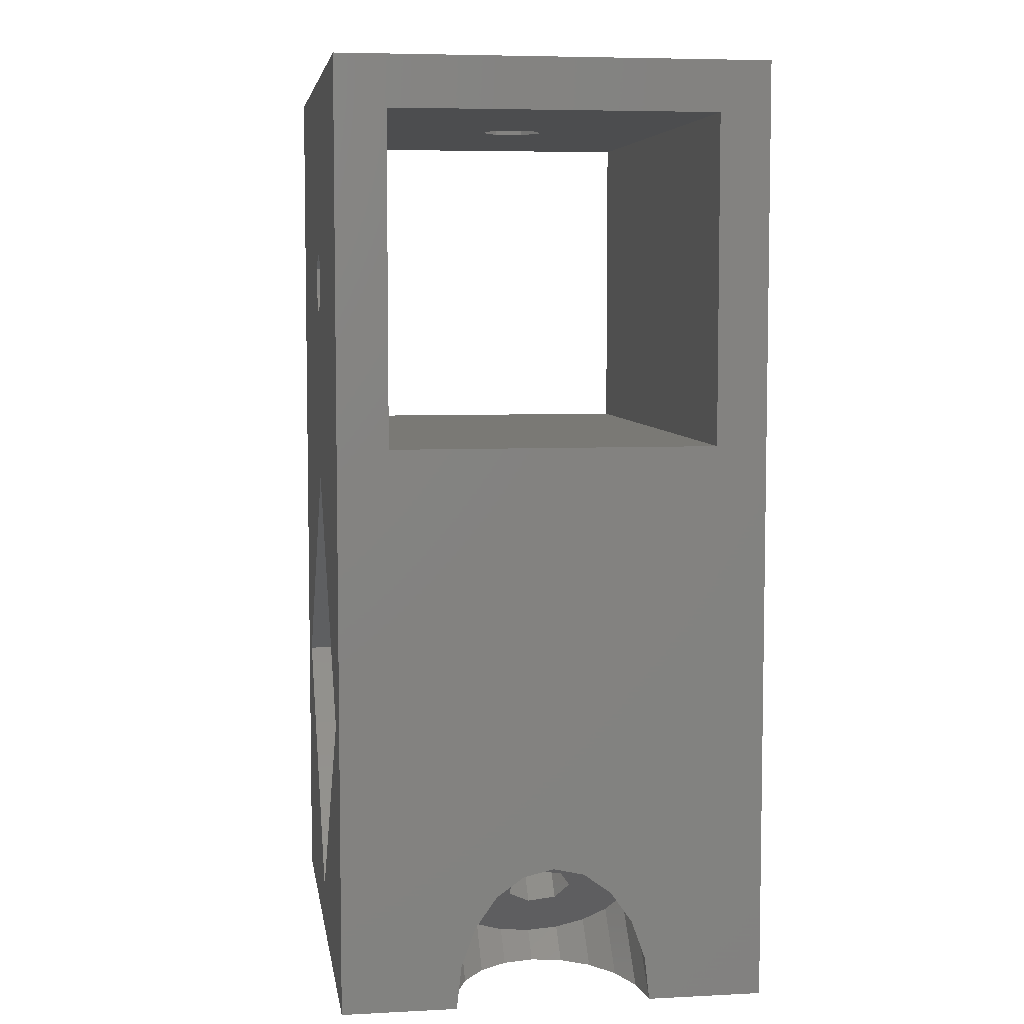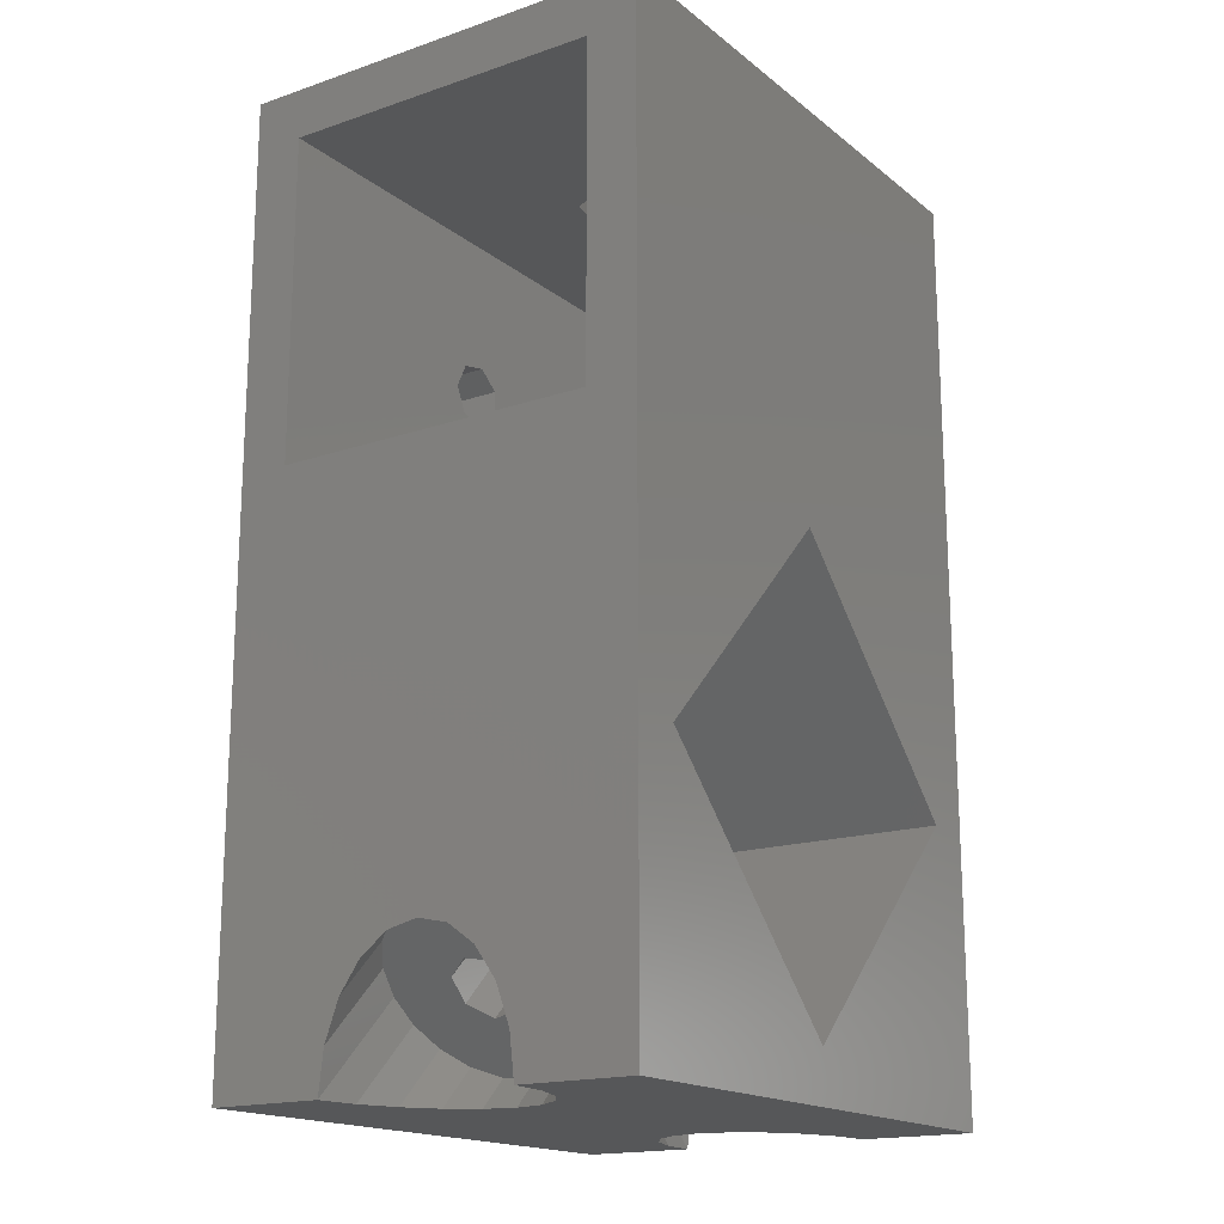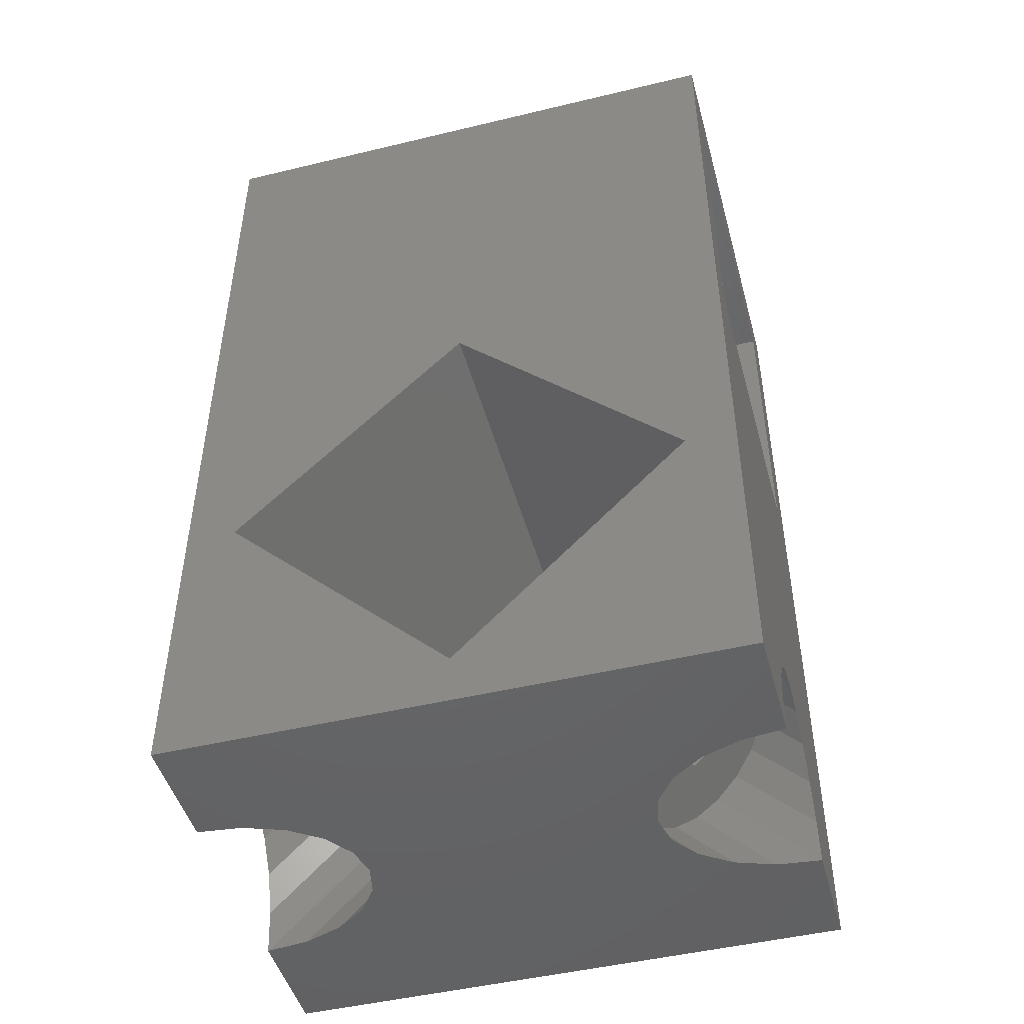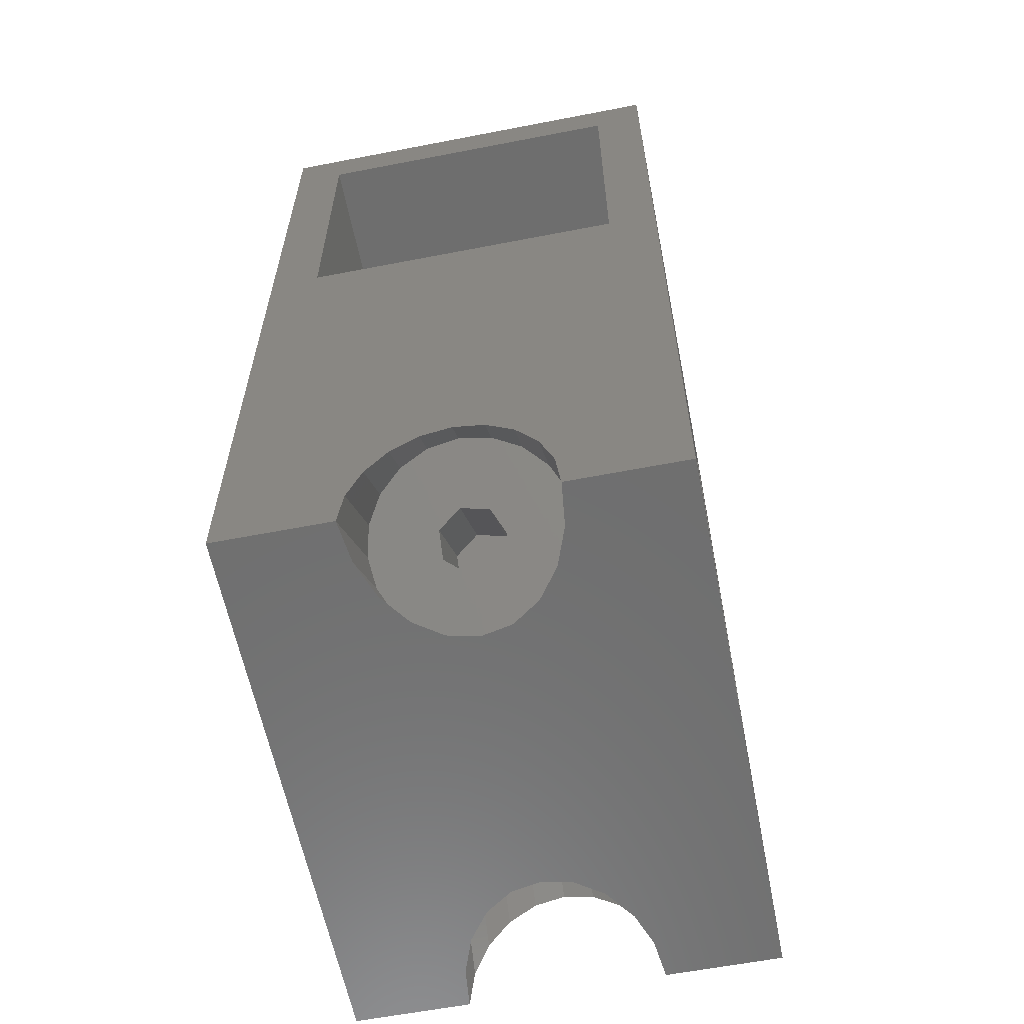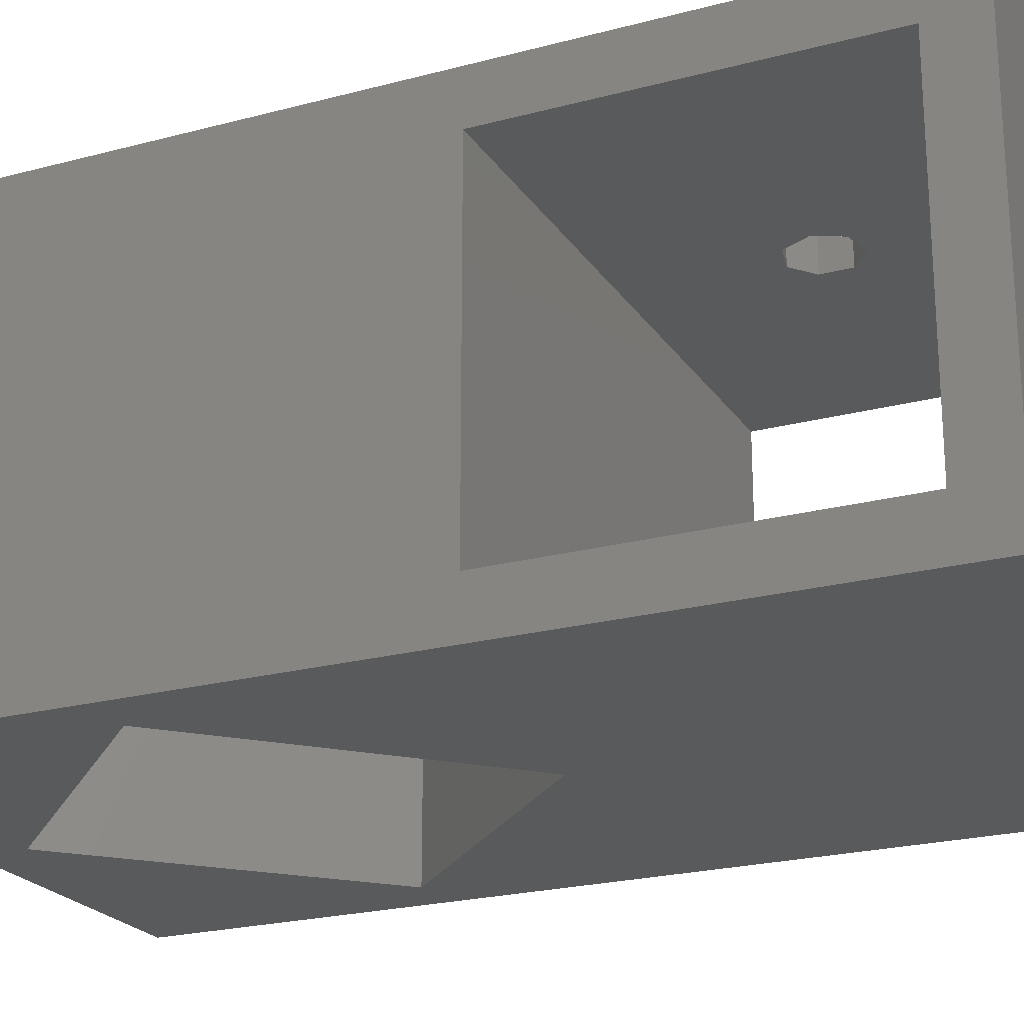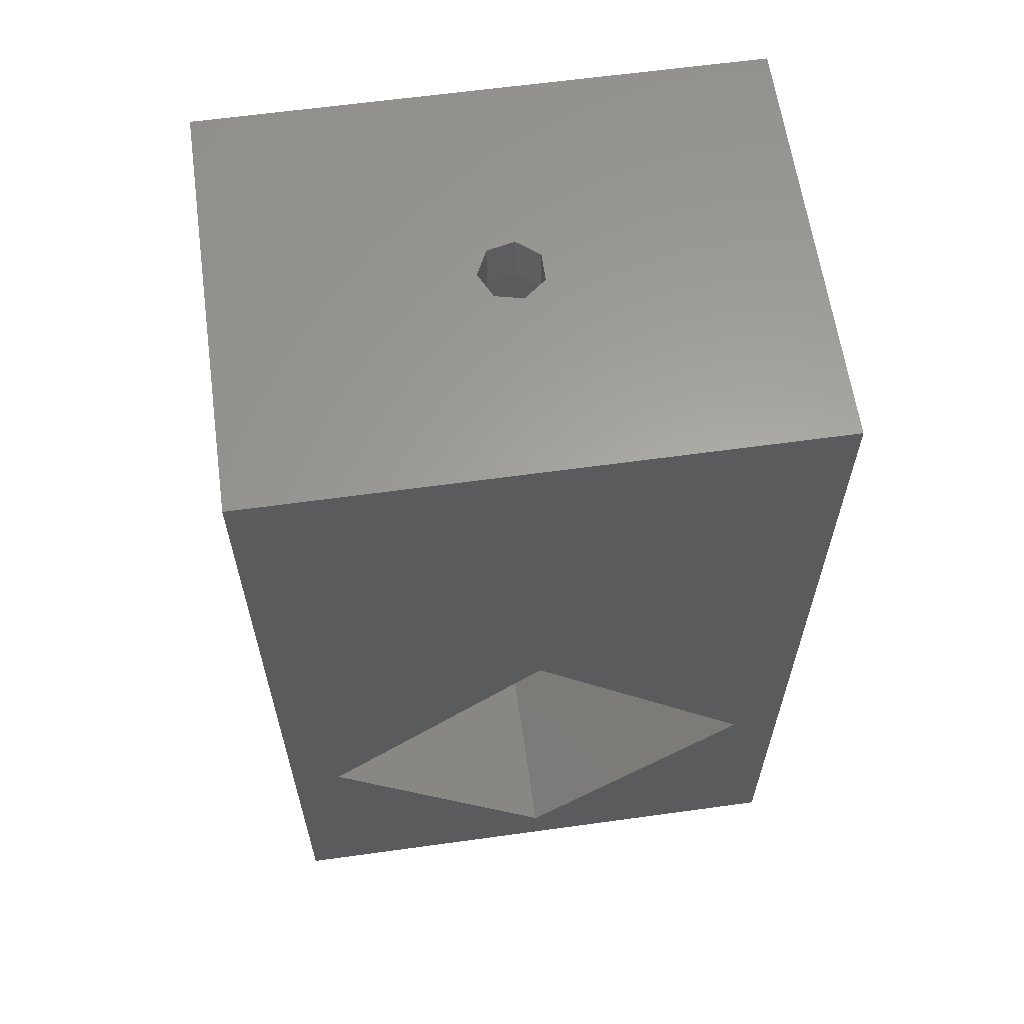
<metadata>
{"format":"stl","ext":"stl","renderer":"f3d","projection":"perspective","resolution":1024,"background":"white","views":[{"elev":6.1,"azim":81.4,"up":"+Y"},{"elev":-17.3,"azim":123.9,"up":"+Y"},{"elev":-47.4,"azim":-164.8,"up":"+Y"},{"elev":-60.5,"azim":101.2,"up":"+Y"},{"elev":-22.5,"azim":114.8,"up":"+Z"},{"elev":61.9,"azim":172.0,"up":"+Y"}]}
</metadata>
<code>
# stl→obj: 160 verts, 340 faces
v -0.4298 13.33 12.7
v 0 2.516 12.7
v 1.204 13.7 12.7
v 1.204 13.7 9.696
v -0.4298 13.33 9.696
v 16.71 5.516 9.696
v -0.4298 17.1 12.7
v 1.204 16.72 12.7
v 16.71 27.91 12.7
v -0.4298 17.1 9.696
v 1.204 16.72 9.696
v 16.71 24.91 9.696
v -0.4298 24.91 -1.883
v 1.204 24.91 -1.51
v -0.4298 27.91 -1.883
v 16.71 24.91 -9.696
v -0.4298 24.91 1.883
v -0.4298 27.91 1.883
v 1.204 27.91 1.51
v 1.204 24.91 1.51
v 1.204 27.91 -1.51
v 16.71 27.91 -12.7
v -1.74 14.37 12.7
v -1.74 16.05 9.696
v -1.74 16.05 12.7
v -1.74 14.37 9.696
v -1.74 24.91 -0.838
v -1.74 27.91 -0.838
v -1.74 24.91 0.838
v -1.74 27.91 0.838
v -10.02 -27.91 -3.439
v -7.752 -25.64 -3.439
v -8.667 -24.73 -4.733
v -8.844 -27.91 -1.808
v 10.02 -27.91 -3.439
v 8.844 -27.91 -1.808
v -10.02 -27.91 3.439
v -7.752 -25.64 3.439
v -8.844 -27.91 1.808
v -8.667 -24.73 4.733
v 10.02 -27.91 3.439
v 16.71 -27.91 12.7
v -10.03 -23.36 -1.204
v -5.525 -19.38 0.4298
v -5.788 -19.12 -1.204
v -6.856 -18.05 -1.931
v -6.962 -26.43 3.485e-15
v -9.767 -23.63 0.4298
v -7.165 -26.23 -1.808
v -10.51 -22.89 1.74
v -6.264 -18.64 1.74
v -7.165 -26.23 1.808
v -7.449 -17.46 1.74
v -9.82 -23.57 5.564
v -11.1 -22.29 -1.931
v -7.924 -16.98 -1.204
v -9.82 -23.57 -5.564
v -11.1 -22.29 -5.85
v -11.1 -22.29 5.85
v -11.69 -21.7 1.74
v -8.188 -16.72 0.4298
v -11.85 -27.91 -4.733
v -11.85 -27.91 4.733
v -12.17 -21.23 -1.204
v -12.38 -21.02 -5.564
v -12.38 -21.02 5.564
v -12.43 -20.96 0.4298
v -13.53 -19.86 -4.733
v -13.53 -19.86 4.733
v -13.71 -11.2 -12.7
v -13.71 -11.2 12.7
v 0 -24.91 -12.7
v 0 2.516 -12.7
v 0 -24.91 12.7
v -14.16 -27.91 -5.564
v -14.16 -27.91 5.564
v -14.45 -18.95 -3.439
v -14.45 -18.95 3.439
v -15.03 -18.36 -1.808
v -15.03 -18.36 1.808
v -15.24 -18.16 3.485e-15
v -16.71 -19.64 3.949e-15
v -16.71 5.516 9.696
v -16.71 5.516 -9.696
v -16.71 -20.04 -1.808
v -16.71 -20.04 1.808
v -16.71 -21.22 -3.439
v -16.71 -21.22 3.439
v -16.71 -23.05 -4.733
v -16.71 -23.05 4.733
v -16.71 -25.35 -5.564
v -16.71 -25.35 5.564
v -16.71 -27.91 -12.7
v -16.71 -27.91 -5.85
v -16.71 27.91 -12.7
v 16.71 -27.91 -12.7
v -16.71 -27.91 12.7
v -16.71 27.91 12.7
v -16.71 -27.91 5.85
v -16.71 24.91 -9.696
v -16.71 24.91 9.696
v 16.71 5.516 -9.696
v -8.439 -27.91 3.949e-15
v 8.439 -27.91 5.923e-15
v 8.844 -27.91 1.808
v 5.525 -19.38 0.4298
v 13.71 -11.2 -12.7
v 5.788 -19.12 -1.204
v 6.856 -18.05 -1.931
v 13.71 -11.2 12.7
v 6.264 -18.64 1.74
v 1.931 15.21 12.7
v 1.931 15.21 9.696
v 1.931 24.91 2.153e-15
v 1.931 27.91 2.819e-15
v 11.85 -27.91 -4.733
v 11.85 -27.91 4.733
v 10.51 -22.89 1.74
v 11.69 -21.7 1.74
v 11.1 -22.29 5.85
v 11.1 -22.29 -1.931
v 12.38 -21.02 -5.564
v 13.53 -19.86 -4.733
v 14.45 -18.95 -3.439
v 12.17 -21.23 -1.204
v 11.1 -22.29 -5.85
v 14.16 -27.91 -5.564
v 16.71 -27.91 -5.85
v 16.71 -25.35 -5.564
v 12.38 -21.02 5.564
v 16.71 -25.35 5.564
v 16.71 -27.91 5.85
v 14.16 -27.91 5.564
v 12.43 -20.96 0.4298
v 15.03 -18.36 1.808
v 13.53 -19.86 4.733
v 14.45 -18.95 3.439
v 15.03 -18.36 -1.808
v 15.24 -18.16 5.228e-15
v 16.71 -23.05 -4.733
v 16.71 -23.05 4.733
v 16.71 -21.22 -3.439
v 16.71 -21.22 3.439
v 16.71 -19.64 5.923e-15
v 16.71 -20.04 -1.808
v 16.71 -20.04 1.808
v 10.03 -23.36 -1.204
v 9.767 -23.63 0.4298
v 7.449 -17.46 1.74
v 7.924 -16.98 -1.204
v 6.962 -26.43 5.228e-15
v 7.165 -26.23 -1.808
v 7.165 -26.23 1.808
v 7.752 -25.64 -3.439
v 7.752 -25.64 3.439
v 8.188 -16.72 0.4298
v 8.667 -24.73 -4.733
v 8.667 -24.73 4.733
v 9.82 -23.57 -5.564
v 9.82 -23.57 5.564
f 1 2 3
f 1 3 4
f 5 1 4
f 5 4 6
f 7 8 9
f 10 8 7
f 10 11 8
f 10 12 11
f 13 14 15
f 13 16 14
f 17 18 19
f 17 20 12
f 17 19 20
f 15 14 21
f 15 21 22
f 18 9 19
f 23 1 5
f 23 24 25
f 23 2 1
f 26 23 5
f 26 24 23
f 24 7 25
f 24 10 7
f 27 13 28
f 27 28 29
f 29 18 17
f 29 28 30
f 29 30 18
f 28 13 15
f 31 32 33
f 31 34 32
f 31 35 36
f 31 36 34
f 37 38 39
f 37 40 38
f 37 39 41
f 37 41 42
f 43 44 45
f 43 45 46
f 43 47 48
f 43 49 47
f 43 32 49
f 43 48 44
f 50 51 48
f 50 52 38
f 50 53 51
f 50 38 40
f 50 40 54
f 50 48 52
f 55 43 46
f 55 46 56
f 55 32 43
f 55 33 32
f 55 57 33
f 58 57 55
f 59 50 54
f 60 50 59
f 60 53 50
f 60 61 53
f 62 31 33
f 62 33 57
f 63 40 37
f 63 54 40
f 64 55 56
f 65 58 55
f 66 60 59
f 67 64 56
f 67 56 61
f 67 61 60
f 68 65 55
f 69 60 66
f 70 71 61
f 70 46 72
f 70 56 46
f 70 61 56
f 70 73 71
f 71 51 53
f 71 53 61
f 71 74 51
f 71 73 2
f 71 2 23
f 75 62 57
f 75 57 58
f 76 59 54
f 76 54 63
f 77 55 64
f 77 68 55
f 78 60 69
f 79 77 64
f 80 60 78
f 80 67 60
f 81 64 67
f 81 67 80
f 81 79 64
f 82 79 81
f 82 81 80
f 82 83 84
f 85 79 82
f 85 82 84
f 86 82 80
f 86 83 82
f 87 68 77
f 87 77 79
f 87 79 85
f 87 85 84
f 88 78 69
f 88 80 78
f 88 86 80
f 88 83 86
f 89 65 68
f 89 68 87
f 90 69 66
f 90 88 69
f 91 58 65
f 91 65 89
f 92 66 59
f 92 90 66
f 93 31 62
f 93 62 75
f 93 70 72
f 93 75 94
f 93 87 84
f 93 89 87
f 93 91 89
f 93 94 91
f 93 95 70
f 93 84 95
f 93 72 96
f 93 35 31
f 93 96 35
f 94 58 91
f 94 75 58
f 97 37 42
f 97 63 37
f 97 71 98
f 97 76 63
f 97 88 90
f 97 90 92
f 97 98 83
f 97 83 88
f 97 74 71
f 97 42 74
f 99 59 76
f 99 76 97
f 99 92 59
f 99 97 92
f 100 13 27
f 100 27 101
f 100 101 98
f 100 98 95
f 100 16 13
f 100 102 16
f 101 10 24
f 101 17 12
f 101 27 29
f 101 29 17
f 101 12 10
f 95 15 22
f 95 28 15
f 95 98 28
f 95 73 70
f 95 22 73
f 98 7 9
f 98 18 30
f 98 23 25
f 98 25 7
f 98 30 28
f 98 71 23
f 98 9 18
f 84 100 95
f 84 83 102
f 84 102 100
f 83 5 6
f 83 26 5
f 83 24 26
f 83 101 24
f 83 98 101
f 83 6 102
f 44 74 72
f 45 44 72
f 51 74 44
f 46 45 72
f 34 47 49
f 34 49 32
f 34 103 47
f 34 104 103
f 34 36 104
f 39 47 103
f 39 52 47
f 39 38 52
f 39 103 104
f 39 104 105
f 39 105 41
f 48 51 44
f 48 47 52
f 72 74 106
f 72 107 96
f 72 106 108
f 72 108 109
f 72 109 107
f 74 110 111
f 74 42 110
f 74 111 106
f 73 107 2
f 73 22 107
f 2 107 110
f 2 110 3
f 3 110 112
f 4 3 112
f 4 112 113
f 4 113 6
f 8 112 9
f 8 113 112
f 11 113 8
f 11 12 113
f 14 114 115
f 14 115 21
f 14 16 114
f 20 19 114
f 20 114 12
f 21 115 22
f 19 115 114
f 19 9 115
f 112 110 9
f 113 12 6
f 114 16 12
f 115 9 22
f 35 96 116
f 41 117 42
f 118 119 120
f 121 122 123
f 121 123 124
f 121 124 125
f 126 122 121
f 126 127 128
f 126 129 122
f 126 128 129
f 120 119 130
f 120 130 131
f 120 131 132
f 120 132 133
f 119 134 135
f 119 136 130
f 119 137 136
f 119 135 137
f 116 96 127
f 117 133 42
f 125 124 138
f 125 138 139
f 125 139 134
f 122 140 123
f 122 129 140
f 130 136 141
f 130 141 131
f 134 139 135
f 123 142 124
f 123 140 142
f 136 137 143
f 136 143 141
f 107 22 96
f 110 42 9
f 127 96 128
f 133 132 42
f 124 142 138
f 137 135 143
f 138 144 139
f 138 145 144
f 138 142 145
f 135 139 144
f 135 144 146
f 135 146 143
f 144 102 6
f 145 102 144
f 146 144 6
f 142 102 145
f 143 146 6
f 96 142 140
f 96 140 129
f 96 129 128
f 96 22 102
f 96 102 142
f 42 143 6
f 42 141 143
f 42 131 141
f 42 6 9
f 132 131 42
f 16 22 12
f 12 22 9
f 102 22 16
f 6 12 9
f 106 147 108
f 106 111 148
f 106 148 147
f 108 147 109
f 111 118 148
f 111 110 149
f 111 149 118
f 109 147 121
f 109 121 150
f 109 150 107
f 151 147 148
f 151 152 147
f 151 153 105
f 151 104 36
f 151 36 152
f 151 105 104
f 151 148 153
f 152 154 147
f 152 36 154
f 153 118 155
f 153 155 105
f 153 148 118
f 149 119 118
f 149 110 156
f 149 156 119
f 154 35 157
f 154 121 147
f 154 157 121
f 154 36 35
f 155 41 105
f 155 118 158
f 155 158 41
f 150 121 125
f 150 125 134
f 150 134 156
f 150 156 107
f 156 134 119
f 156 110 107
f 157 35 116
f 157 116 159
f 157 159 121
f 158 118 160
f 158 117 41
f 158 160 117
f 159 126 121
f 159 116 127
f 159 127 126
f 160 118 120
f 160 120 133
f 160 133 117

</code>
